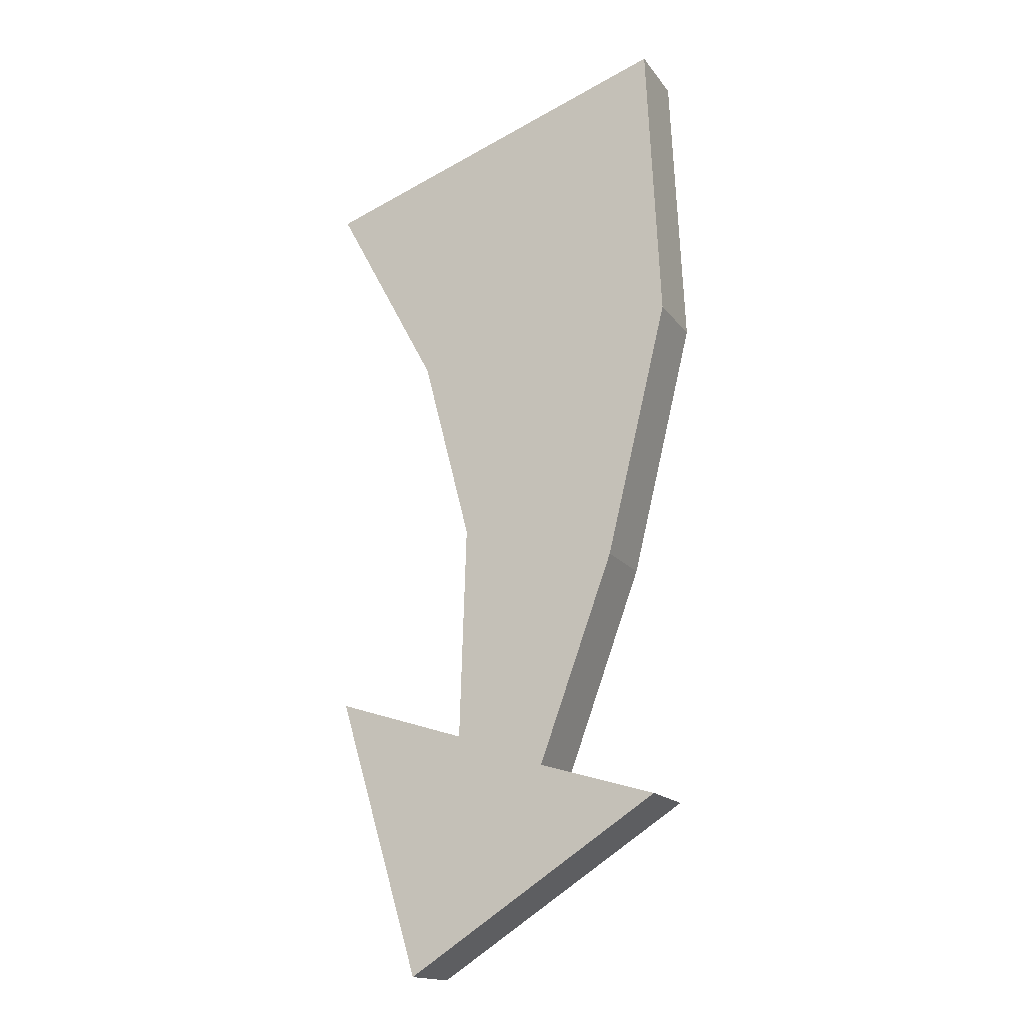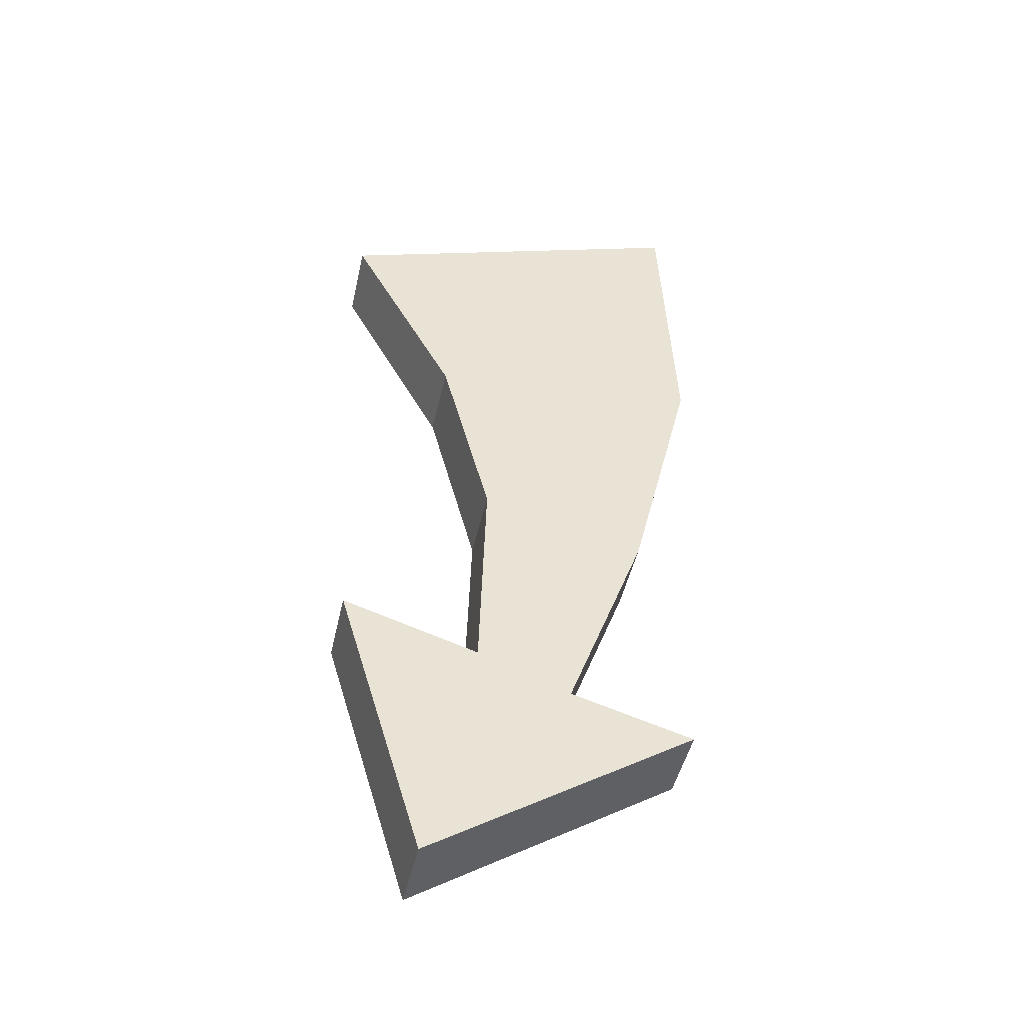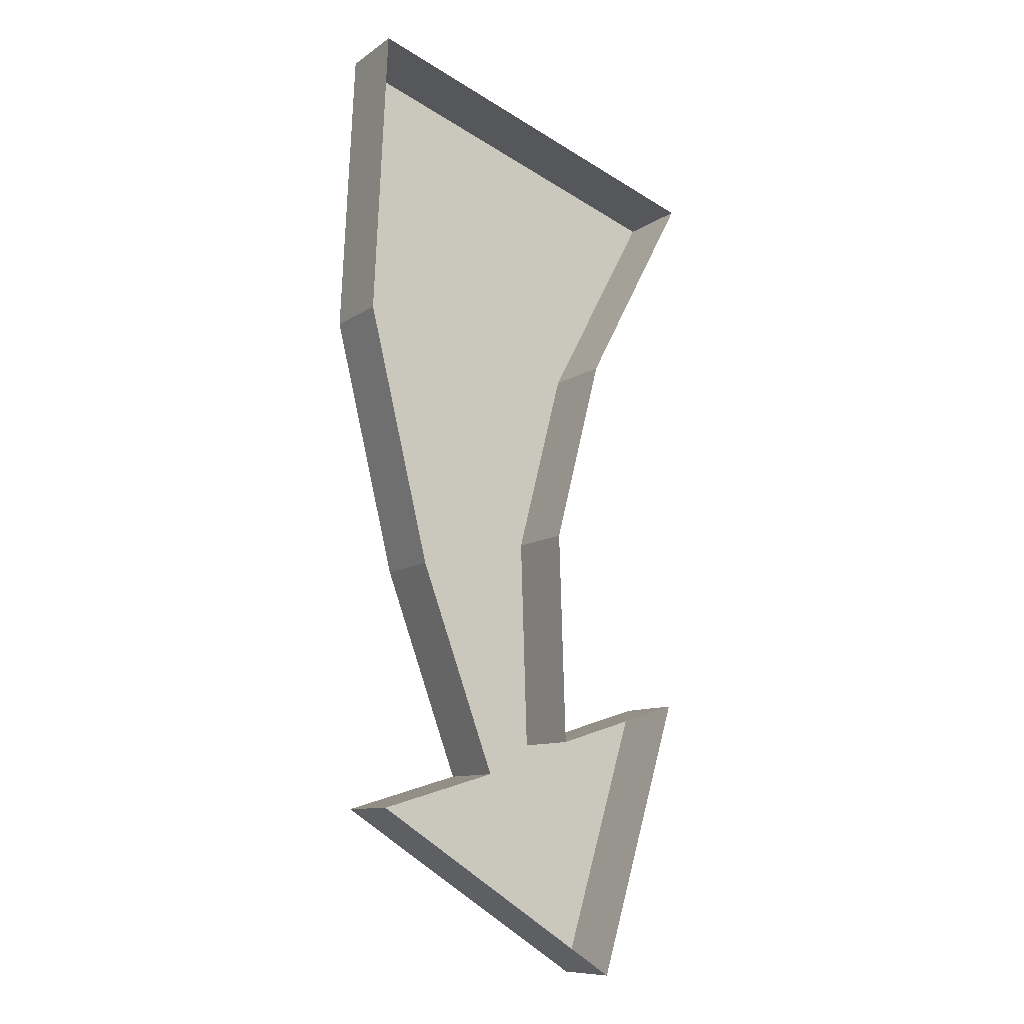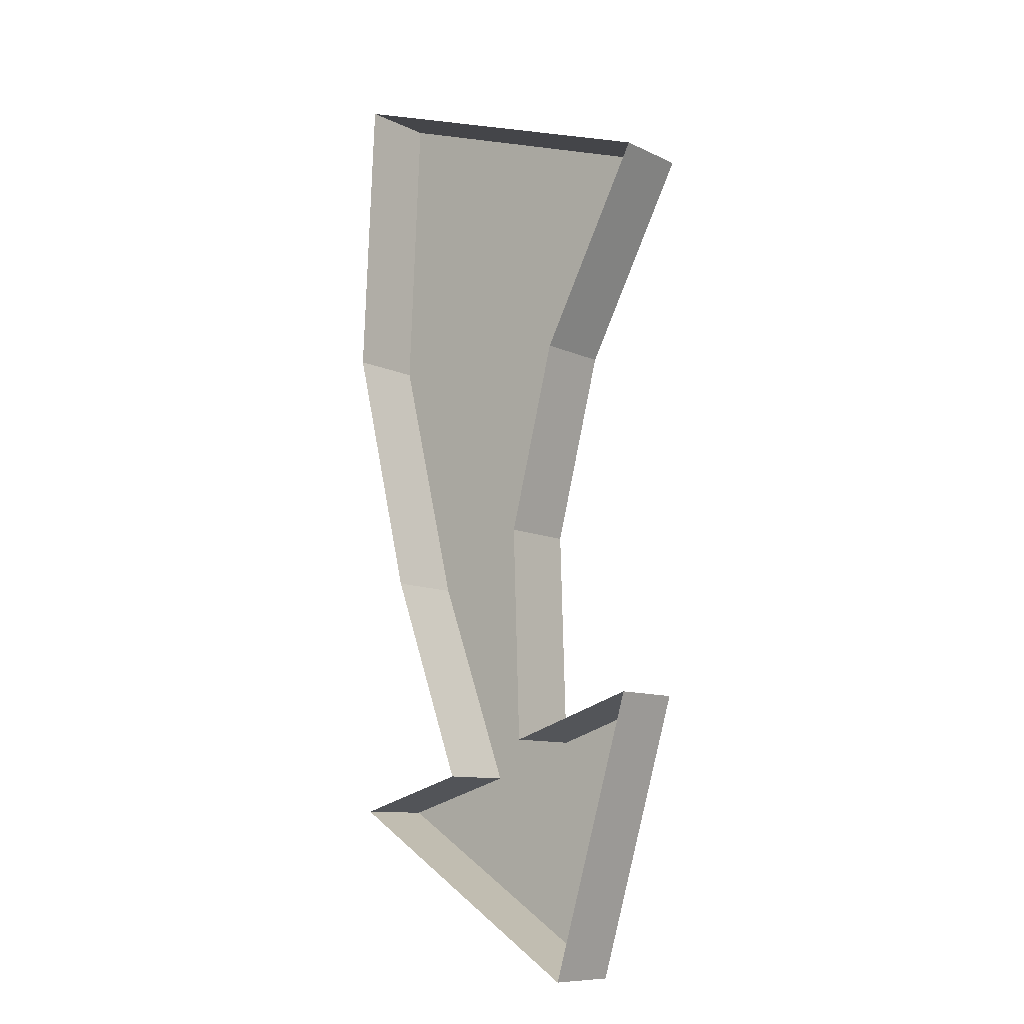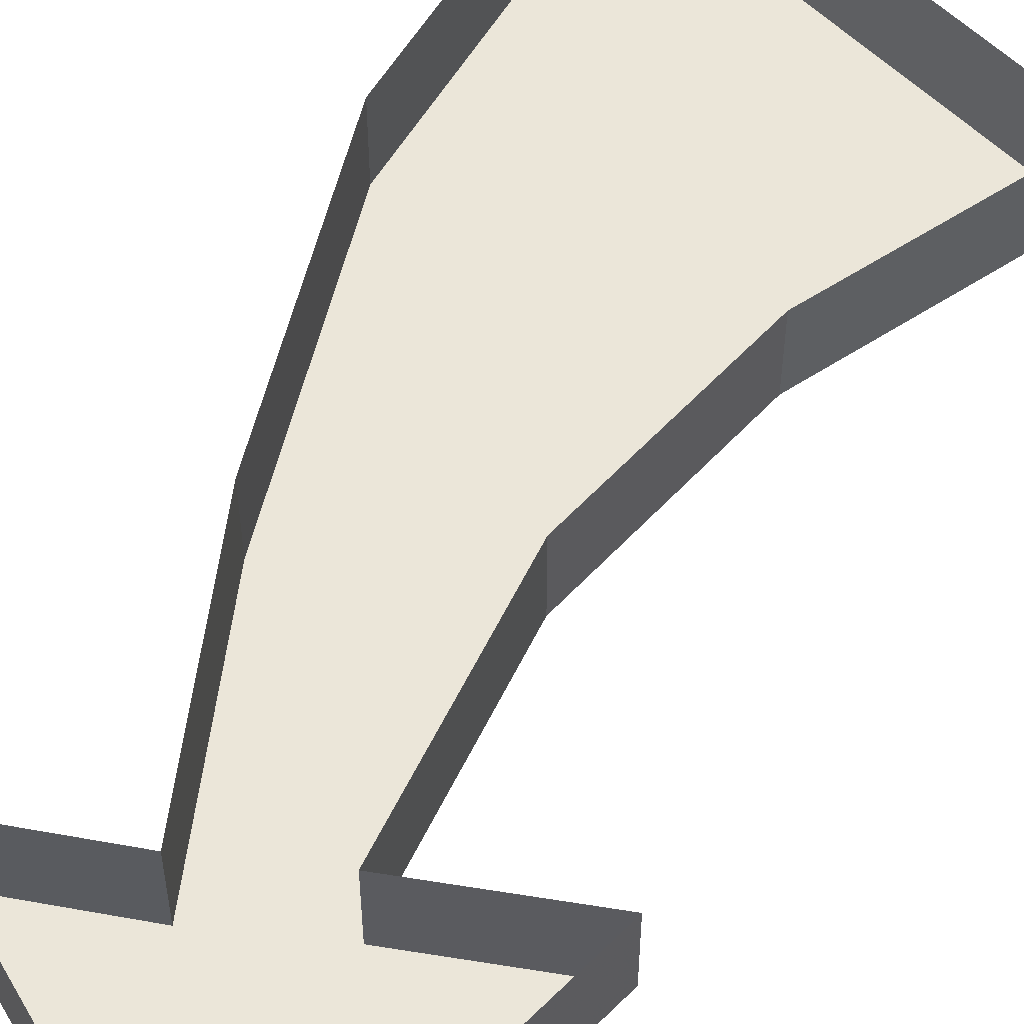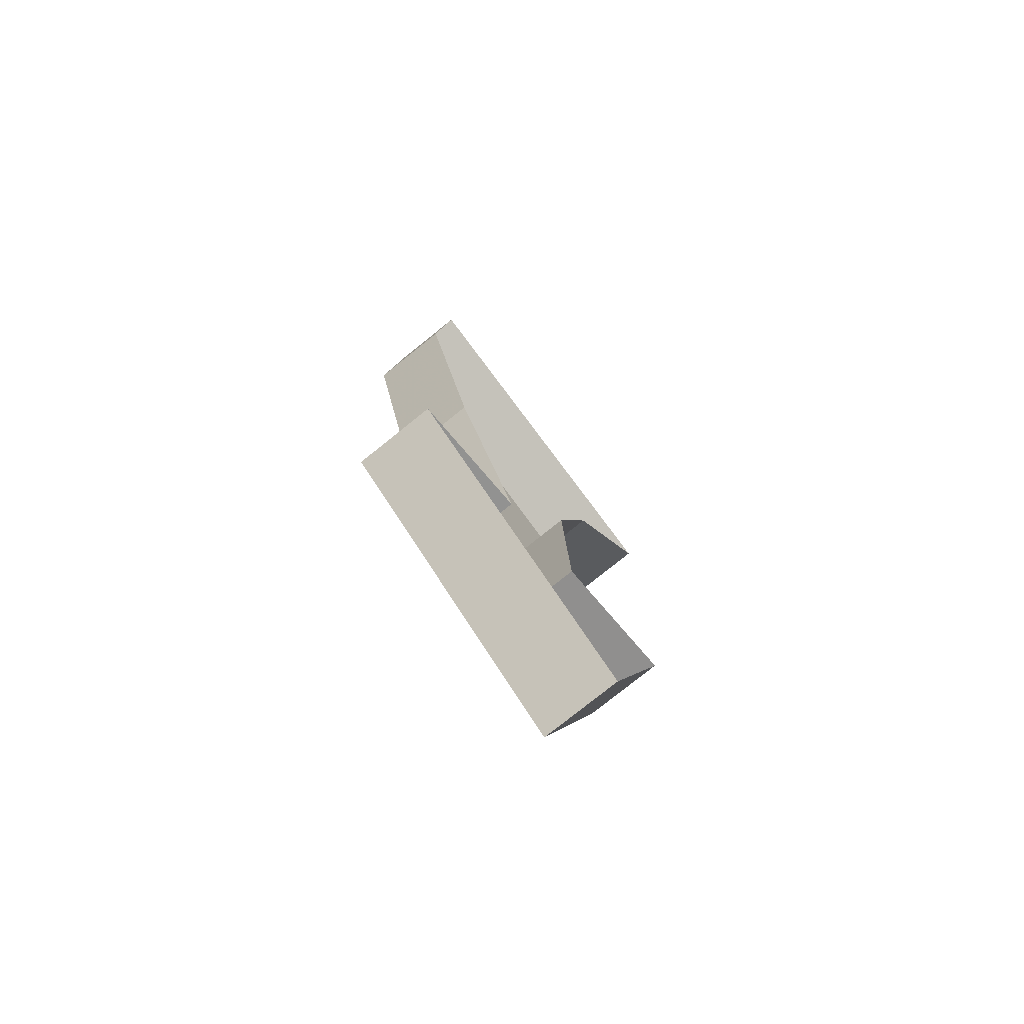
<metadata>
{"format":"obj","ext":"obj","renderer":"f3d","projection":"perspective","resolution":1024,"background":"white","views":[{"elev":-16.7,"azim":24.2,"up":"+Z"},{"elev":-46.6,"azim":-12.4,"up":"+Z"},{"elev":-10.2,"azim":148.7,"up":"+Z"},{"elev":-10.1,"azim":-139.8,"up":"+Z"},{"elev":55.8,"azim":-152.8,"up":"+Y"},{"elev":-78.9,"azim":128.6,"up":"+Z"}]}
</metadata>
<code>
v -0.1562 0 0.4141
v 0.25 0 0.5547
v 0.25 0.08594 0.5547
v -0.1562 0.08594 0.4141
v -0.03906 0.08594 0.1953
v -0.03906 0 0.1953
v 0.2656 0 0.2266
v 0.2656 0.08594 0.2266
v 0.1953 0 -0.0625
v 0.1953 0.08594 -0.0625
v 0.1094 0.08594 -0.2969
v 0.1094 0 -0.2969
v 0.2422 0 -0.3359
v 0.2422 0.08594 -0.3359
v -0.04688 0 -0.5234
v -0.04688 0.08594 -0.5234
v -0.1406 0 -0.2109
v -0.1406 0.08594 -0.2109
v 0.007812 0 -0.2578
v 0.007812 0.08594 -0.2578
v 0.01562 0 -0.01562
v 0.01562 0.08594 -0.01562
f 1 2 3
f 1 3 4
f 1 4 5
f 1 5 6
f 2 7 3
f 3 7 8
f 8 7 9
f 8 9 10
f 10 9 11
f 11 9 12
f 11 12 13
f 11 13 14
f 14 13 15
f 14 15 16
f 16 15 17
f 16 17 18
f 18 17 19
f 18 19 20
f 20 19 21
f 20 21 22
f 22 21 6
f 22 6 5
f 1 6 7
f 1 7 2
f 21 9 7
f 21 7 6
f 19 12 9
f 19 9 21
f 12 19 15
f 12 15 13
f 19 17 15

</code>
